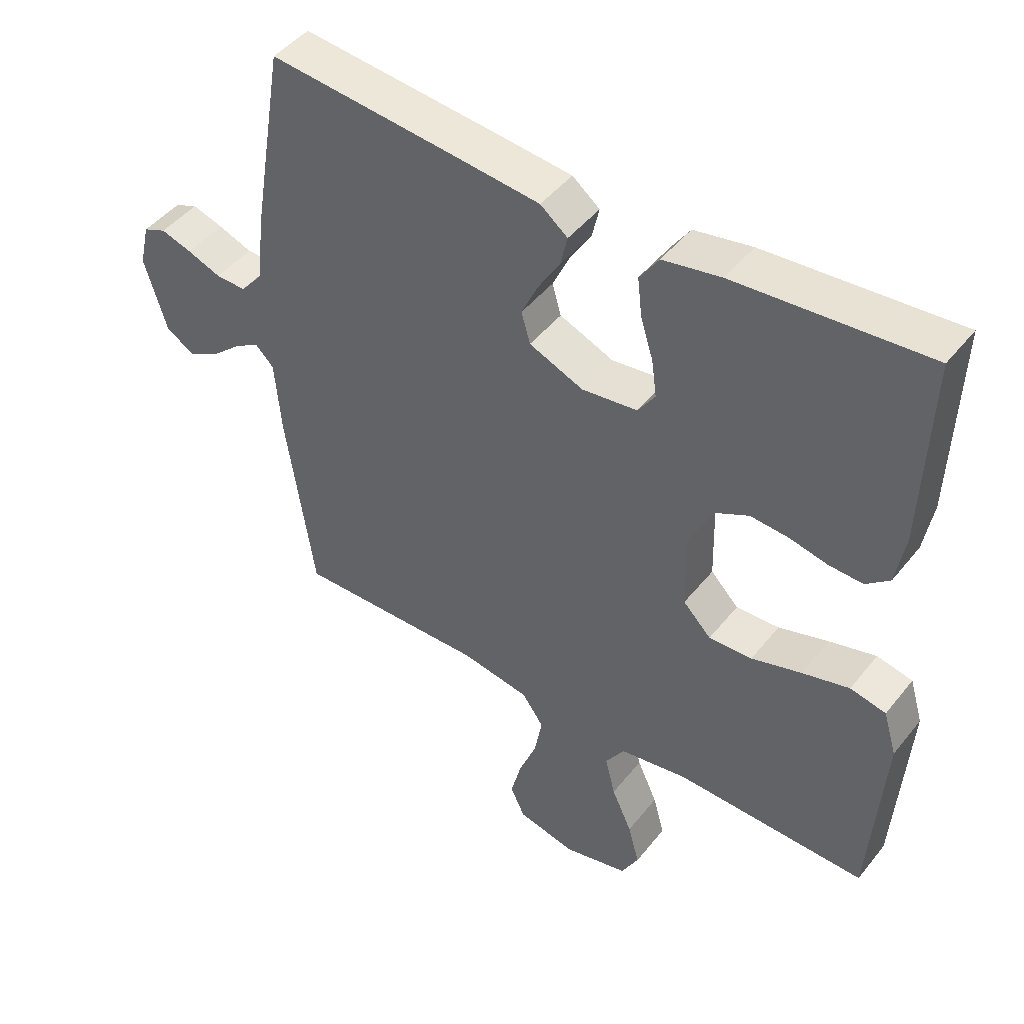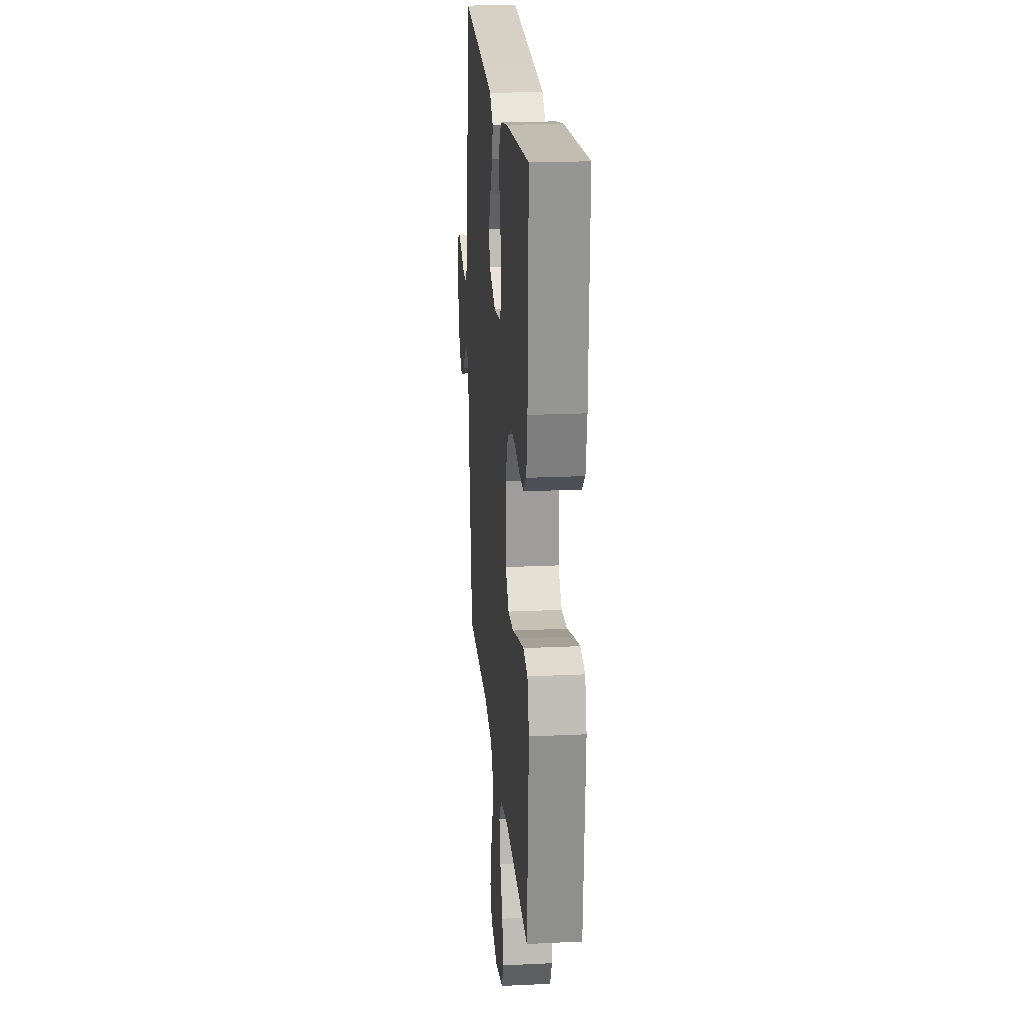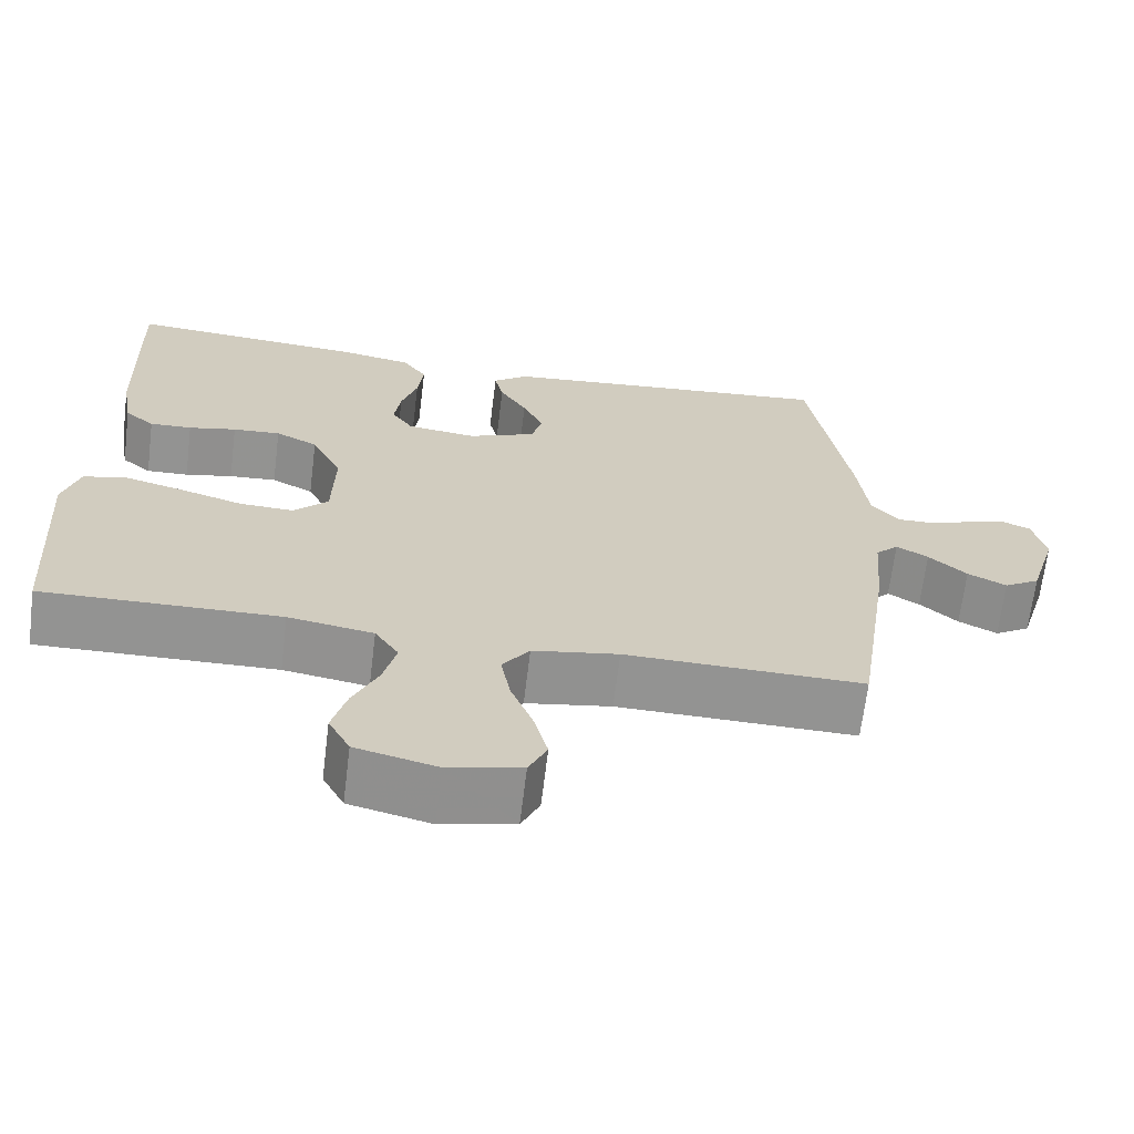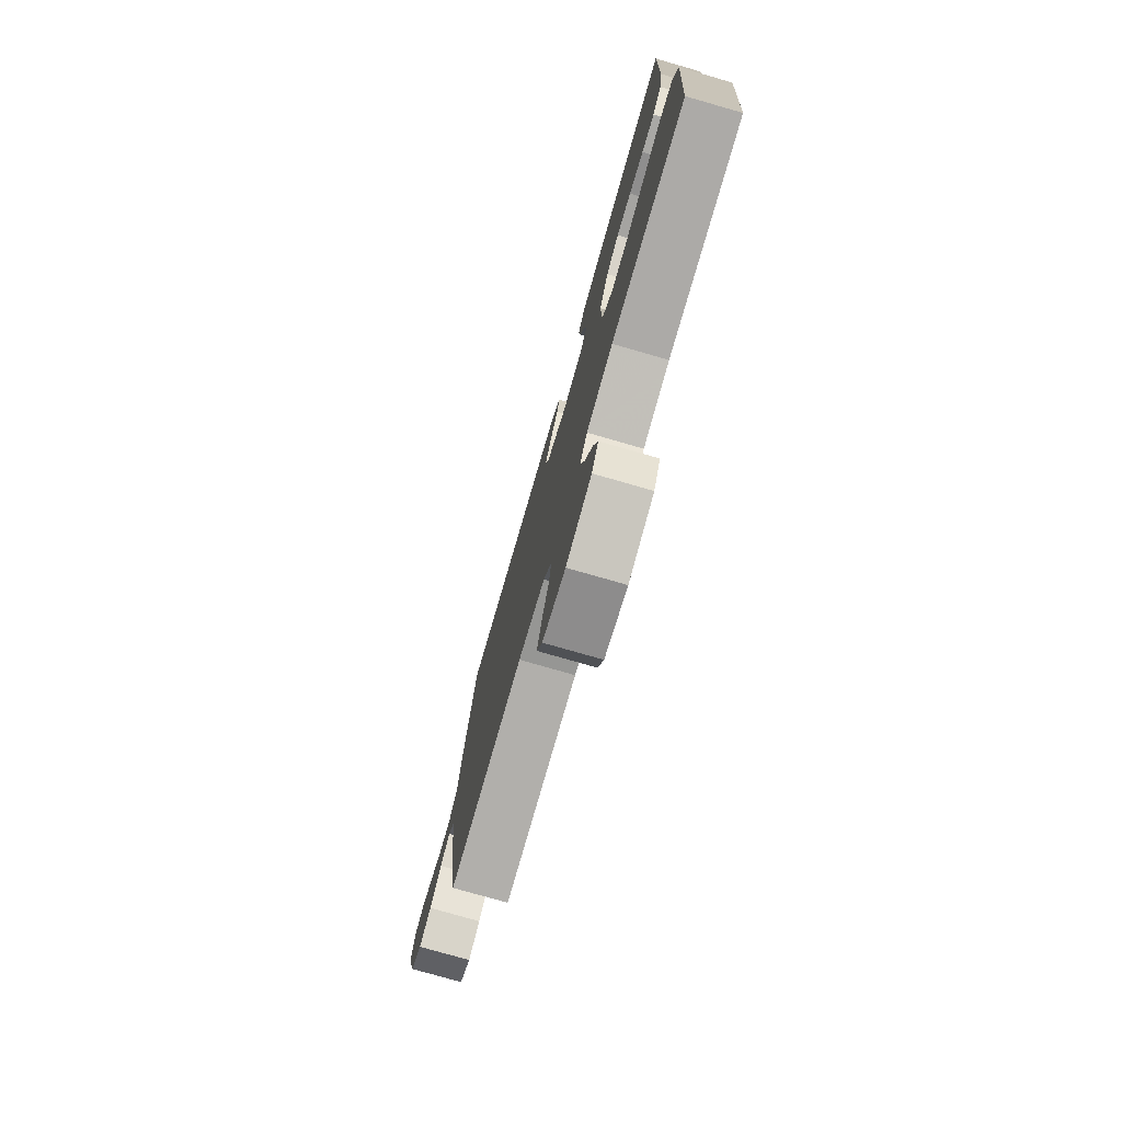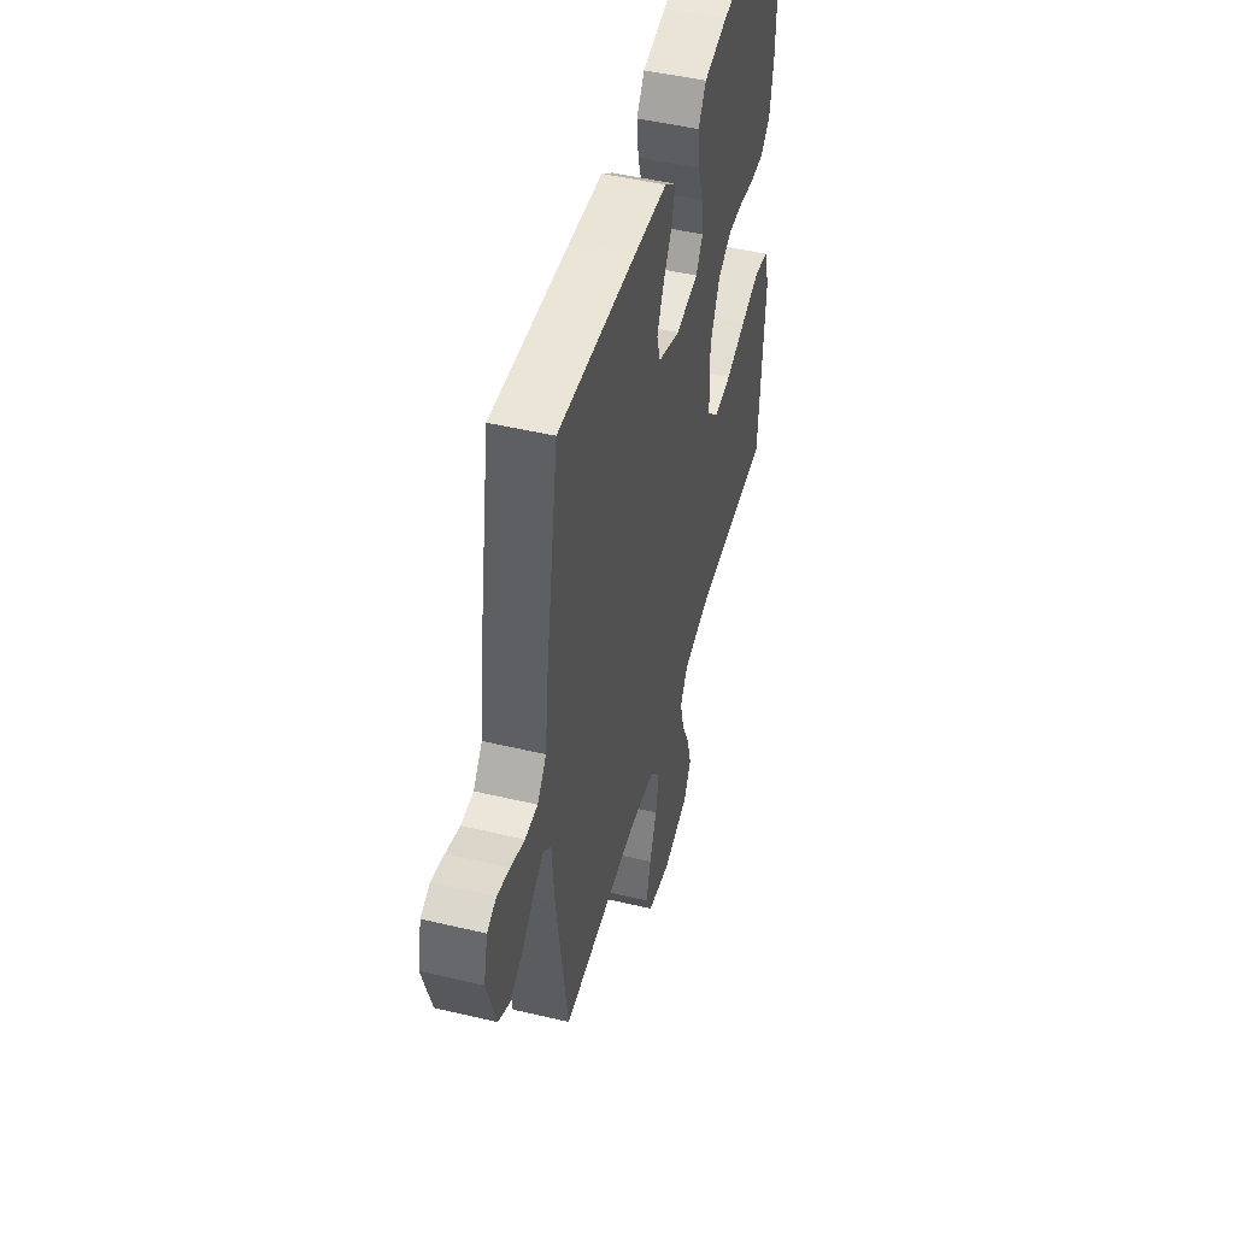
<metadata>
{"format":"obj","ext":"obj","renderer":"f3d","projection":"perspective","resolution":1024,"background":"white","views":[{"elev":46.1,"azim":36.2,"up":"+Z"},{"elev":21.3,"azim":85.2,"up":"+Z"},{"elev":-66.7,"azim":173.0,"up":"+Z"},{"elev":-77.2,"azim":74.0,"up":"+Z"},{"elev":48.6,"azim":-75.2,"up":"+Z"}]}
</metadata>
<code>
v 0.5 0.07 0.5
v 0.491 0.07 0.2
v 0.477 0.07 0.117
v 0.44 0.07 0.086
v 0.387 0.07 0.088
v 0.327 0.07 0.101
v 0.267 0.07 0.105
v 0.214 0.07 0.078
v 0.176 0.07 0
v 0.179 0.07 -0.12
v 0.223 0.07 -0.165
v 0.291 0.07 -0.162
v 0.369 0.07 -0.138
v 0.443 0.07 -0.118
v 0.499 0.07 -0.13
v 0.52 0.07 -0.2
v 0.5 0.07 -0.5
v 0.2 0.07 -0.494
v 0.093 0.07 -0.512
v 0.063 0.07 -0.558
v 0.079 0.07 -0.622
v 0.111 0.07 -0.692
v 0.129 0.07 -0.758
v 0.102 0.07 -0.809
v 0 0.07 -0.834
v -0.092 0.07 -0.813
v -0.115 0.07 -0.764
v -0.098 0.07 -0.698
v -0.07 0.07 -0.626
v -0.058 0.07 -0.56
v -0.092 0.07 -0.512
v -0.2 0.07 -0.494
v -0.5 0.07 -0.5
v -0.544 0.07 -0.2
v -0.554 0.07 -0.082
v -0.583 0.07 -0.053
v -0.623 0.07 -0.077
v -0.671 0.07 -0.12
v -0.72 0.07 -0.145
v -0.765 0.07 -0.117
v -0.8 0.07 0
v -0.784 0.07 0.069
v -0.748 0.07 0.084
v -0.699 0.07 0.069
v -0.646 0.07 0.049
v -0.598 0.07 0.048
v -0.563 0.07 0.09
v -0.55 0.07 0.2
v -0.5 0.07 0.5
v -0.2 0.07 0.472
v -0.071 0.07 0.459
v -0.028 0.07 0.425
v -0.039 0.07 0.377
v -0.073 0.07 0.321
v -0.099 0.07 0.265
v -0.085 0.07 0.216
v 0 0.07 0.181
v 0.087 0.07 0.192
v 0.114 0.07 0.232
v 0.106 0.07 0.29
v 0.086 0.07 0.354
v 0.079 0.07 0.415
v 0.109 0.07 0.459
v 0.2 0.07 0.476
v 0.5 0 0.5
v 0.491 0 0.2
v 0.477 0 0.117
v 0.44 0 0.086
v 0.387 0 0.088
v 0.327 0 0.101
v 0.267 0 0.105
v 0.214 0 0.078
v 0.176 0 0
v 0.179 0 -0.12
v 0.223 0 -0.165
v 0.291 0 -0.162
v 0.369 0 -0.138
v 0.443 0 -0.118
v 0.499 0 -0.13
v 0.52 0 -0.2
v 0.5 0 -0.5
v 0.2 0 -0.494
v 0.093 0 -0.512
v 0.063 0 -0.558
v 0.079 0 -0.622
v 0.111 0 -0.692
v 0.129 0 -0.758
v 0.102 0 -0.809
v 0 0 -0.834
v -0.092 0 -0.813
v -0.115 0 -0.764
v -0.098 0 -0.698
v -0.07 0 -0.626
v -0.058 0 -0.56
v -0.092 0 -0.512
v -0.2 0 -0.494
v -0.5 0 -0.5
v -0.544 0 -0.2
v -0.554 0 -0.082
v -0.583 0 -0.053
v -0.623 0 -0.077
v -0.671 0 -0.12
v -0.72 0 -0.145
v -0.765 0 -0.117
v -0.8 0 0
v -0.784 0 0.069
v -0.748 0 0.084
v -0.699 0 0.069
v -0.646 0 0.049
v -0.598 0 0.048
v -0.563 0 0.09
v -0.55 0 0.2
v -0.5 0 0.5
v -0.2 0 0.472
v -0.071 0 0.459
v -0.028 0 0.425
v -0.039 0 0.377
v -0.073 0 0.321
v -0.099 0 0.265
v -0.085 0 0.216
v 0 0 0.181
v 0.087 0 0.192
v 0.114 0 0.232
v 0.106 0 0.29
v 0.086 0 0.354
v 0.079 0 0.415
v 0.109 0 0.459
v 0.2 0 0.476
f 4 5 6
f 3 4 6
f 2 3 6
f 1 2 6
f 64 1 6
f 63 64 6
f 62 63 6
f 61 62 6
f 60 61 6
f 59 60 6 7
f 58 59 7 8
f 57 58 8 9
f 56 57 9 10
f 52 53 54
f 51 52 54
f 50 51 54
f 49 50 54
f 48 49 54
f 47 48 54
f 46 47 54 55
f 43 44 45
f 42 43 45
f 41 42 45
f 40 41 45
f 39 40 45
f 38 39 45
f 37 38 45
f 36 37 45 46
f 46 55 56
f 36 46 56
f 35 36 56
f 35 56 10
f 34 35 10
f 33 34 10
f 32 33 10
f 27 28 29
f 26 27 29
f 25 26 29
f 24 25 29
f 23 24 29
f 22 23 29
f 21 22 29
f 20 21 29 30
f 19 20 30 31
f 16 17 18
f 15 16 18
f 14 15 18
f 13 14 18
f 12 13 18
f 19 31 32
f 18 19 32
f 12 18 32
f 11 12 32
f 10 11 32
f 70 69 68
f 70 68 67
f 70 67 66
f 70 66 65
f 70 65 128
f 70 128 127
f 70 127 126
f 70 126 125
f 70 125 124
f 71 70 124 123
f 72 71 123 122
f 73 72 122 121
f 74 73 121 120
f 118 117 116
f 118 116 115
f 118 115 114
f 118 114 113
f 118 113 112
f 118 112 111
f 119 118 111 110
f 109 108 107
f 109 107 106
f 109 106 105
f 109 105 104
f 109 104 103
f 109 103 102
f 109 102 101
f 110 109 101 100
f 120 119 110
f 120 110 100
f 120 100 99
f 74 120 99
f 74 99 98
f 74 98 97
f 74 97 96
f 93 92 91
f 93 91 90
f 93 90 89
f 93 89 88
f 93 88 87
f 93 87 86
f 93 86 85
f 94 93 85 84
f 95 94 84 83
f 82 81 80
f 82 80 79
f 82 79 78
f 82 78 77
f 82 77 76
f 96 95 83
f 96 83 82
f 96 82 76
f 96 76 75
f 96 75 74
f 1 65 66 2
f 2 66 67 3
f 3 67 68 4
f 4 68 69 5
f 5 69 70 6
f 6 70 71 7
f 7 71 72 8
f 8 72 73 9
f 9 73 74 10
f 10 74 75 11
f 11 75 76 12
f 12 76 77 13
f 13 77 78 14
f 14 78 79 15
f 15 79 80 16
f 16 80 81 17
f 17 81 82 18
f 18 82 83 19
f 19 83 84 20
f 20 84 85 21
f 21 85 86 22
f 22 86 87 23
f 23 87 88 24
f 24 88 89 25
f 25 89 90 26
f 26 90 91 27
f 27 91 92 28
f 28 92 93 29
f 29 93 94 30
f 30 94 95 31
f 31 95 96 32
f 32 96 97 33
f 33 97 98 34
f 34 98 99 35
f 35 99 100 36
f 36 100 101 37
f 37 101 102 38
f 38 102 103 39
f 39 103 104 40
f 40 104 105 41
f 41 105 106 42
f 42 106 107 43
f 43 107 108 44
f 44 108 109 45
f 45 109 110 46
f 46 110 111 47
f 47 111 112 48
f 48 112 113 49
f 49 113 114 50
f 50 114 115 51
f 51 115 116 52
f 52 116 117 53
f 53 117 118 54
f 54 118 119 55
f 55 119 120 56
f 56 120 121 57
f 57 121 122 58
f 58 122 123 59
f 59 123 124 60
f 60 124 125 61
f 61 125 126 62
f 62 126 127 63
f 63 127 128 64
f 64 128 65 1

</code>
